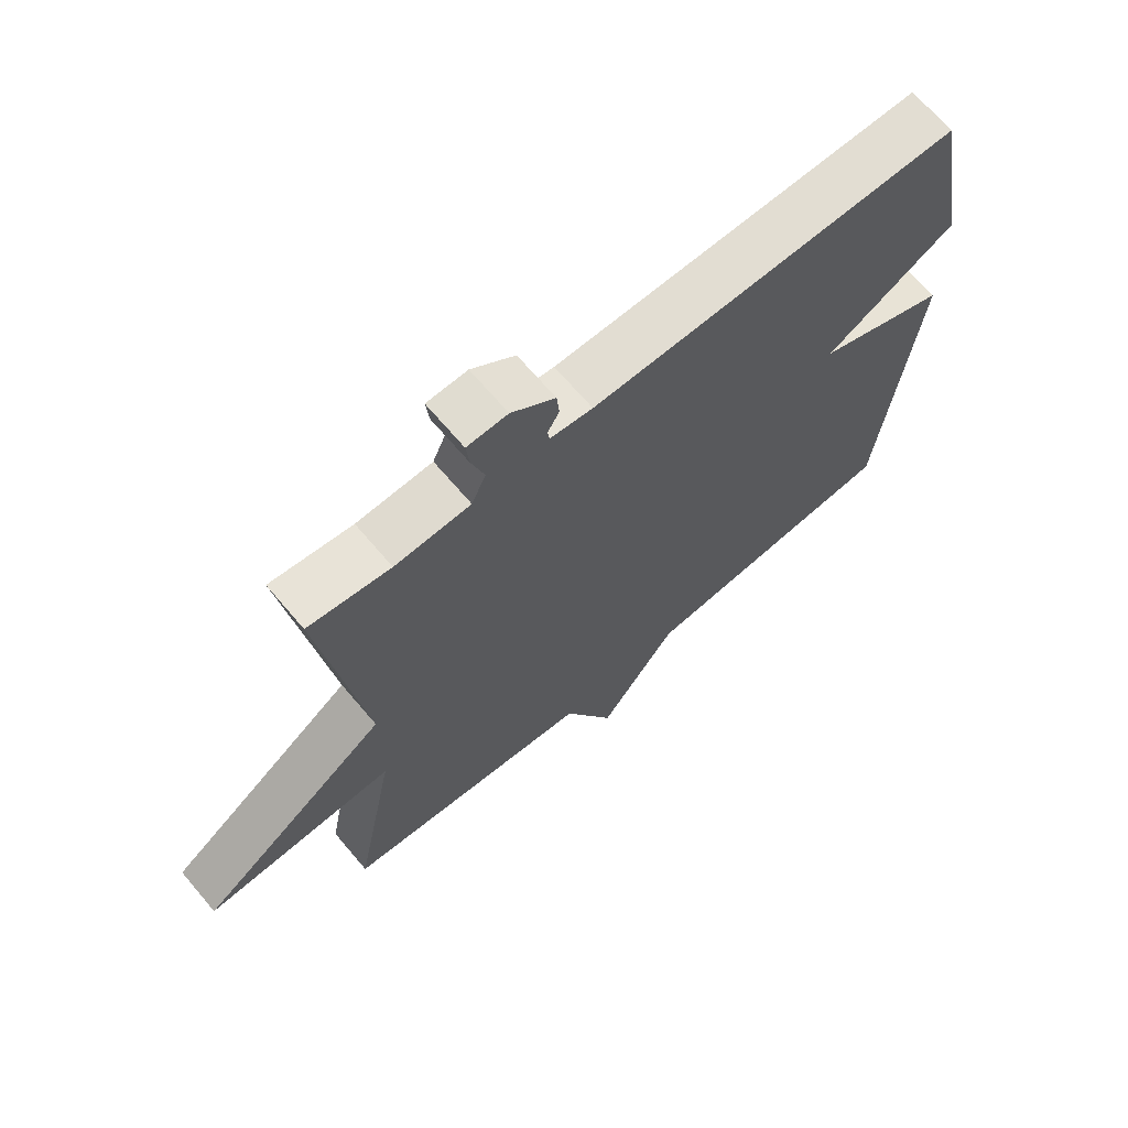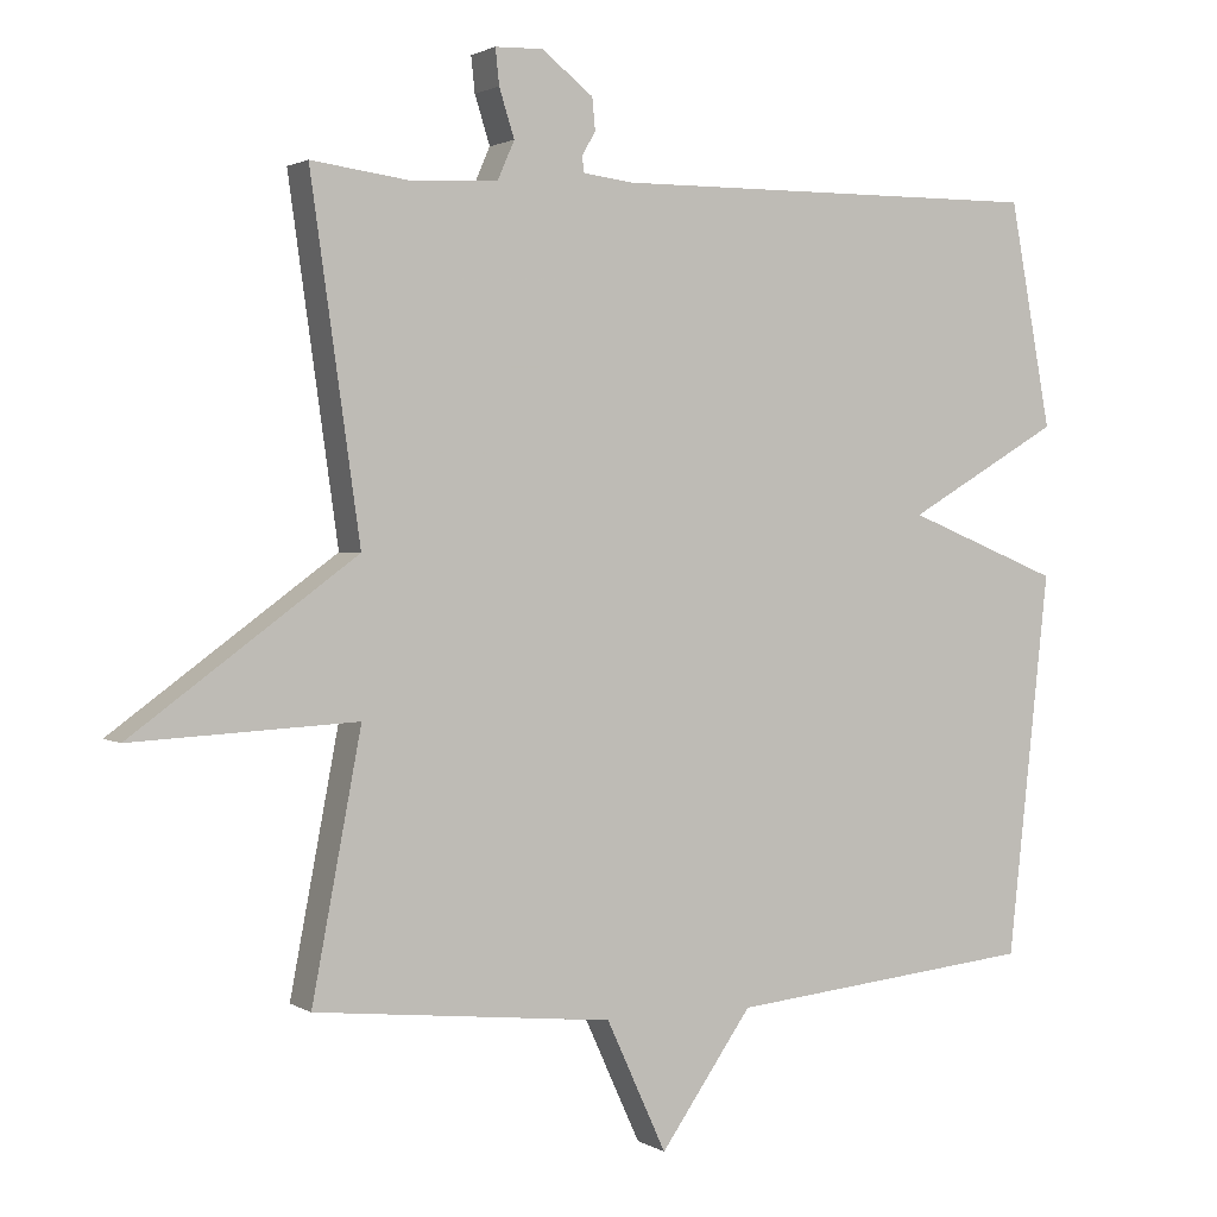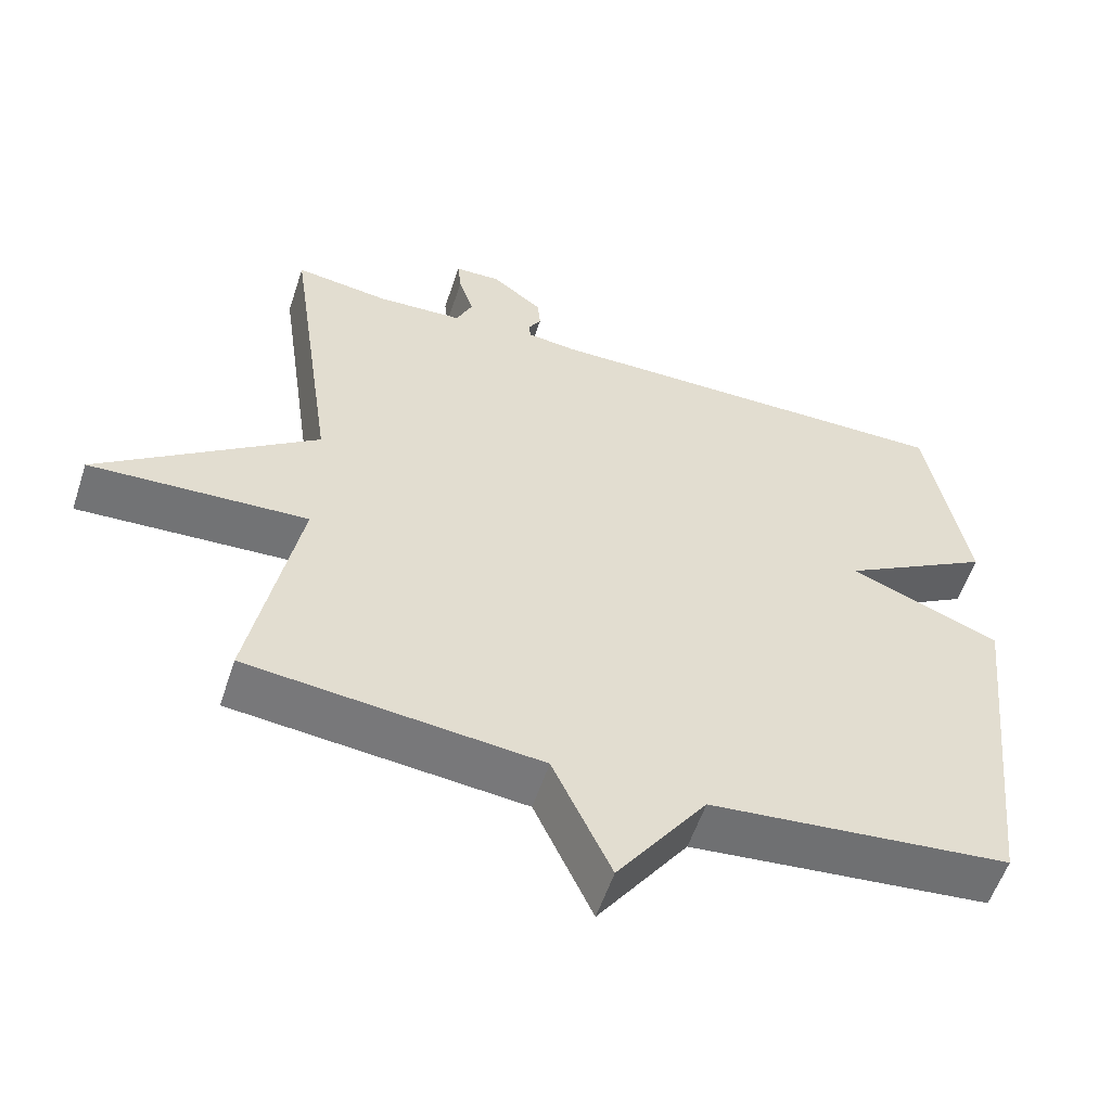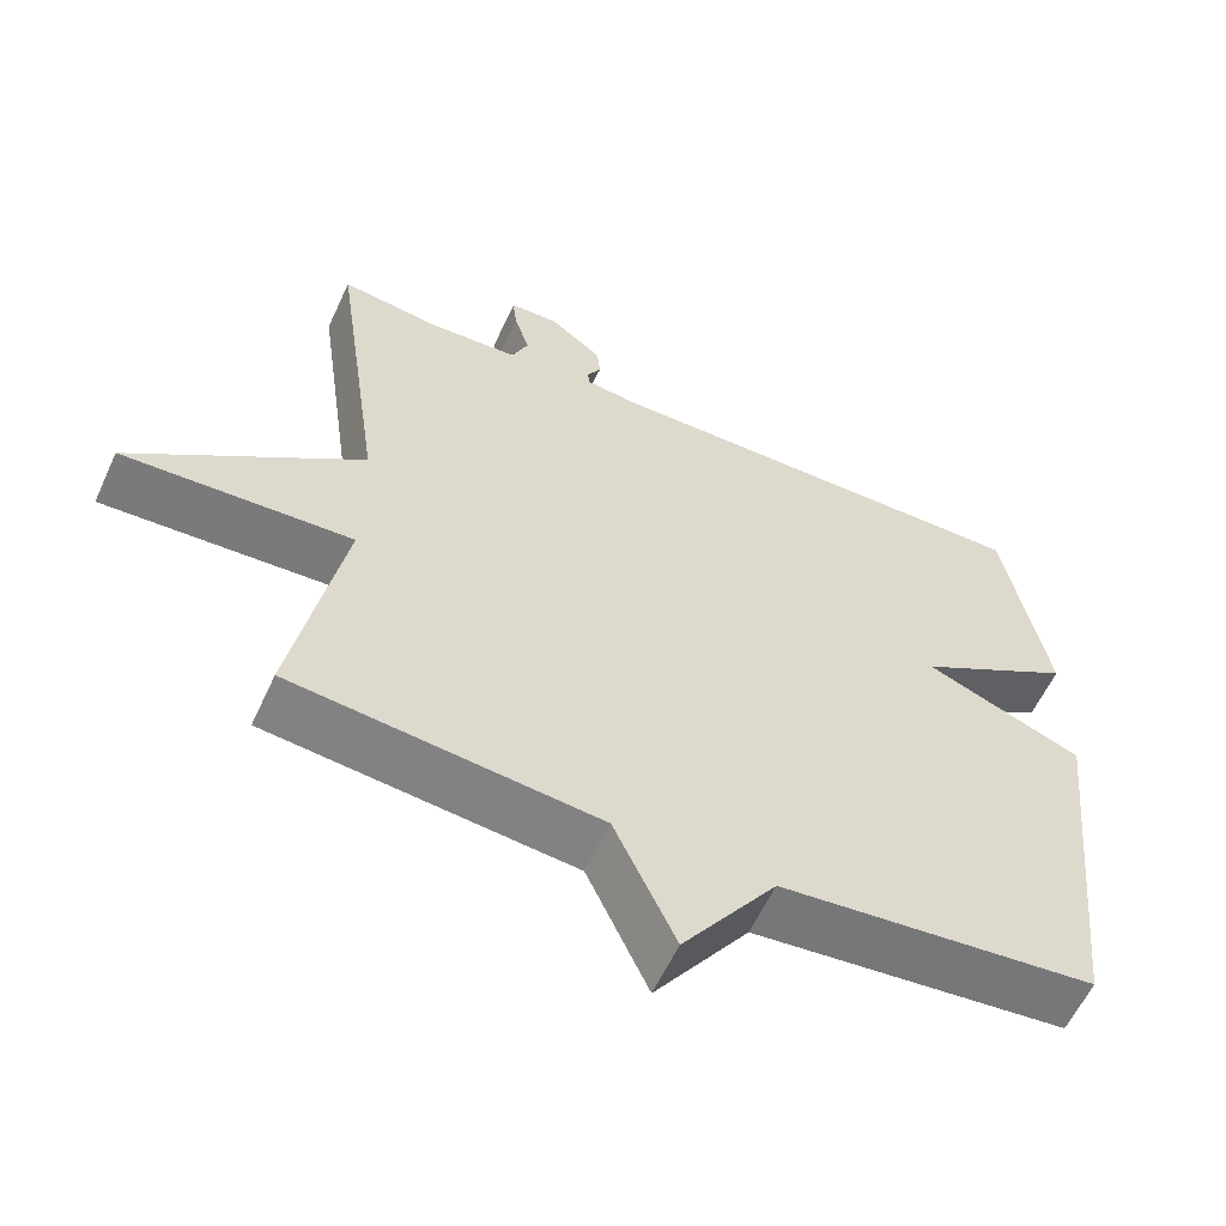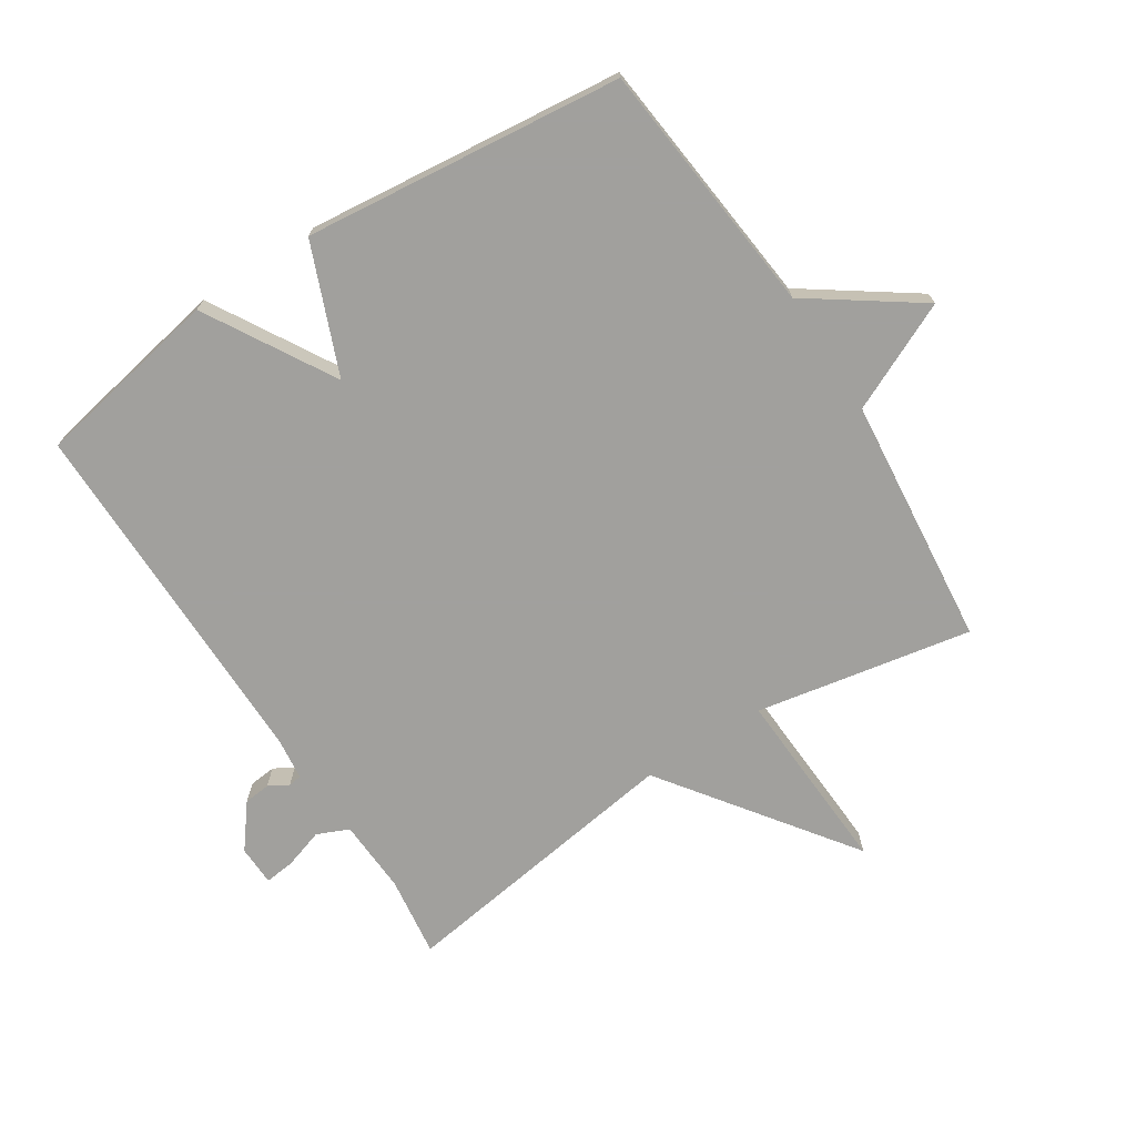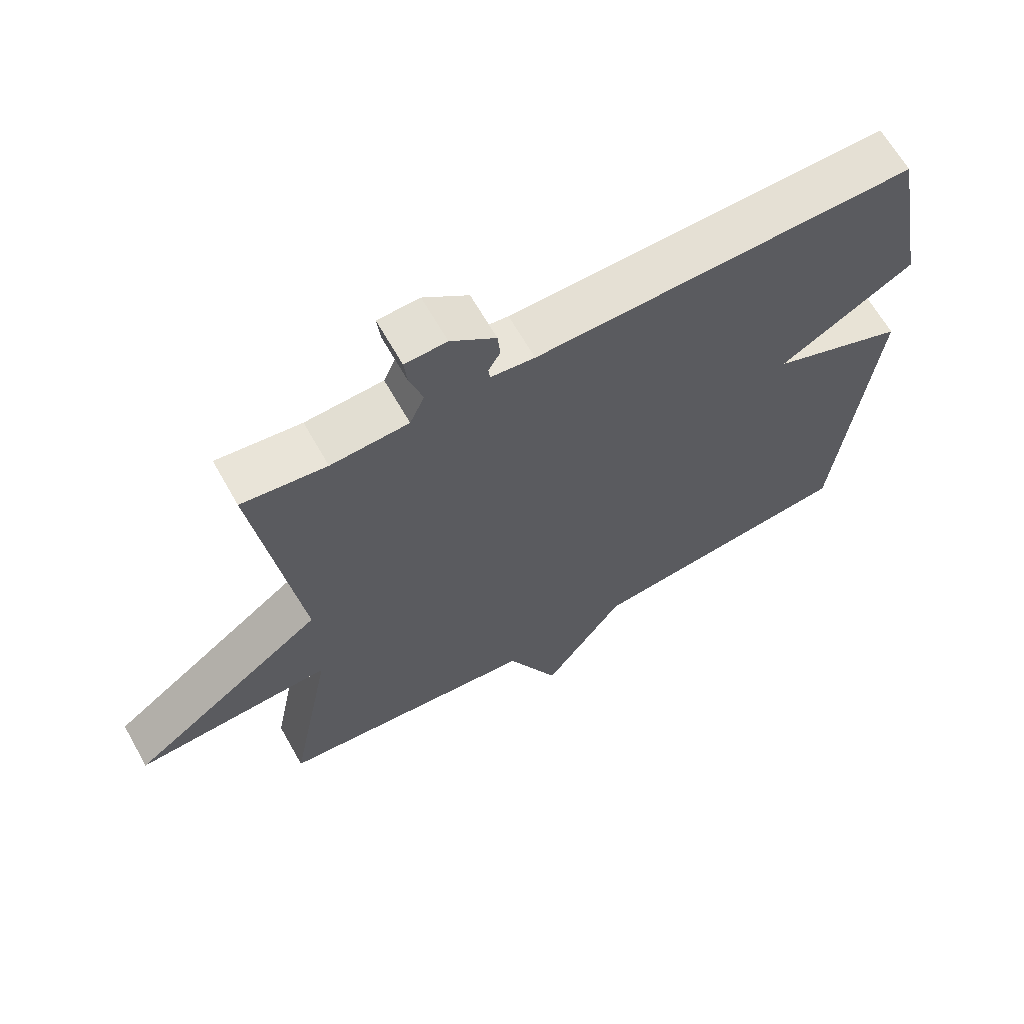
<metadata>
{"format":"obj","ext":"obj","renderer":"f3d","projection":"perspective","resolution":1024,"background":"white","views":[{"elev":68.0,"azim":-40.3,"up":"+Z"},{"elev":1.8,"azim":-27.4,"up":"+Z"},{"elev":-56.4,"azim":-18.2,"up":"+Z"},{"elev":-59.1,"azim":-24.6,"up":"+Z"},{"elev":-71.7,"azim":122.9,"up":"+Y"},{"elev":65.4,"azim":-29.5,"up":"+Z"}]}
</metadata>
<code>
v 0.5 0.07 0.5
v 0.555 0.07 0.204
v 0.352 0.07 0.086
v 0.555 0.07 0.004
v 0.5 0.07 -0.5
v 0.094 0.07 -0.541
v -0.027 0.07 -0.713
v -0.106 0.07 -0.541
v -0.5 0.07 -0.5
v -0.435 0.07 -0.159
v -0.73 0.07 -0.174
v -0.435 0.07 0.041
v -0.5 0.07 0.5
v -0.373 0.07 0.483
v -0.256 0.07 0.489
v -0.234 0.07 0.539
v -0.254 0.07 0.602
v -0.259 0.07 0.649
v -0.196 0.07 0.651
v -0.128 0.07 0.598
v -0.124 0.07 0.556
v -0.142 0.07 0.525
v -0.139 0.07 0.504
v -0.073 0.07 0.496
v 0.5 0 0.5
v 0.555 0 0.204
v 0.352 0 0.086
v 0.555 0 0.004
v 0.5 0 -0.5
v 0.094 0 -0.541
v -0.027 0 -0.713
v -0.106 0 -0.541
v -0.5 0 -0.5
v -0.435 0 -0.159
v -0.73 0 -0.174
v -0.435 0 0.041
v -0.5 0 0.5
v -0.373 0 0.483
v -0.256 0 0.489
v -0.234 0 0.539
v -0.254 0 0.602
v -0.259 0 0.649
v -0.196 0 0.651
v -0.128 0 0.598
v -0.124 0 0.556
v -0.142 0 0.525
v -0.139 0 0.504
v -0.073 0 0.496
f 20 21 22
f 19 20 22
f 18 19 22
f 17 18 22
f 16 17 22
f 15 16 22 23
f 12 13 14
f 12 14 15
f 10 11 12
f 15 23 24
f 12 15 24
f 10 12 24
f 6 7 8
f 8 9 10
f 6 8 10
f 5 6 10
f 4 5 10
f 3 4 10
f 3 10 24
f 2 3 24
f 1 2 24
f 46 45 44
f 46 44 43
f 46 43 42
f 46 42 41
f 46 41 40
f 47 46 40 39
f 38 37 36
f 39 38 36
f 36 35 34
f 48 47 39
f 48 39 36
f 48 36 34
f 32 31 30
f 34 33 32
f 34 32 30
f 34 30 29
f 34 29 28
f 34 28 27
f 48 34 27
f 48 27 26
f 48 26 25
f 1 25 26 2
f 2 26 27 3
f 3 27 28 4
f 4 28 29 5
f 5 29 30 6
f 6 30 31 7
f 7 31 32 8
f 8 32 33 9
f 9 33 34 10
f 10 34 35 11
f 11 35 36 12
f 12 36 37 13
f 13 37 38 14
f 14 38 39 15
f 15 39 40 16
f 16 40 41 17
f 17 41 42 18
f 18 42 43 19
f 19 43 44 20
f 20 44 45 21
f 21 45 46 22
f 22 46 47 23
f 23 47 48 24
f 24 48 25 1

</code>
